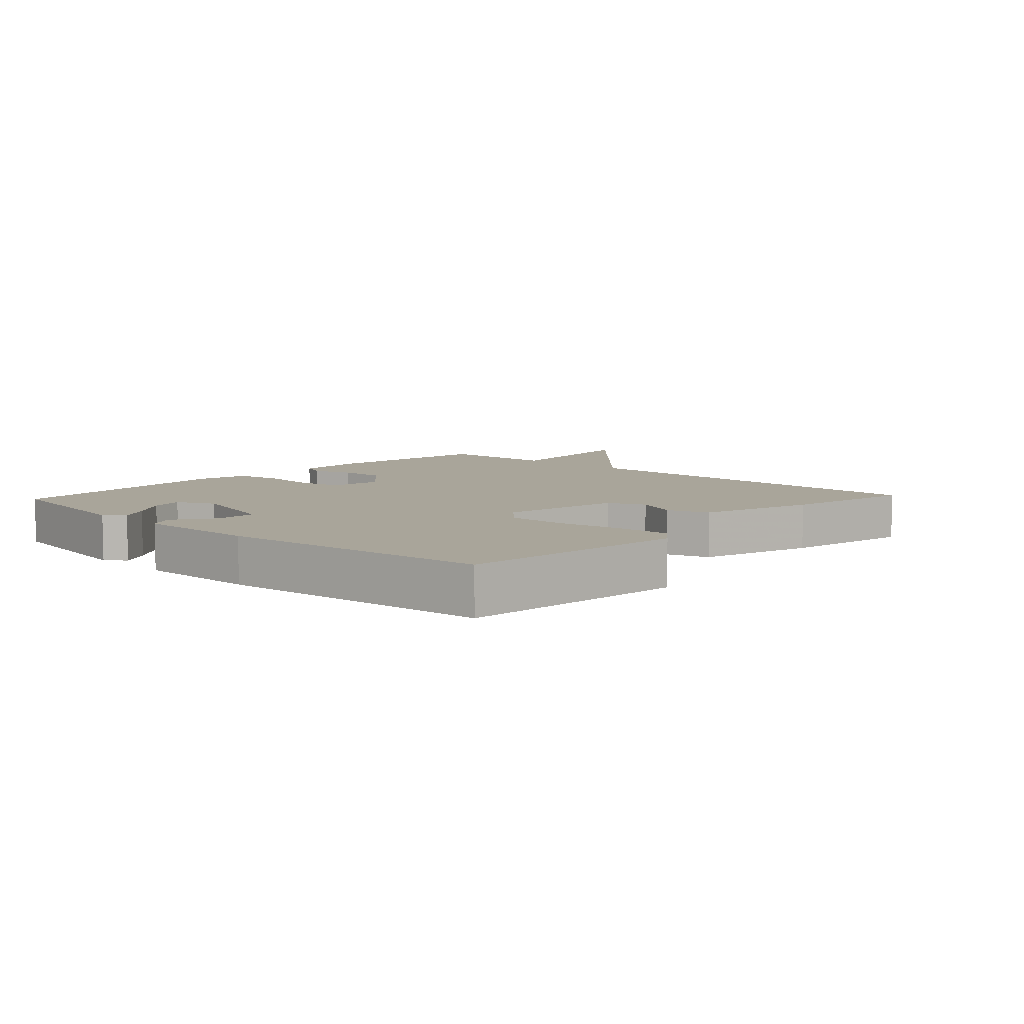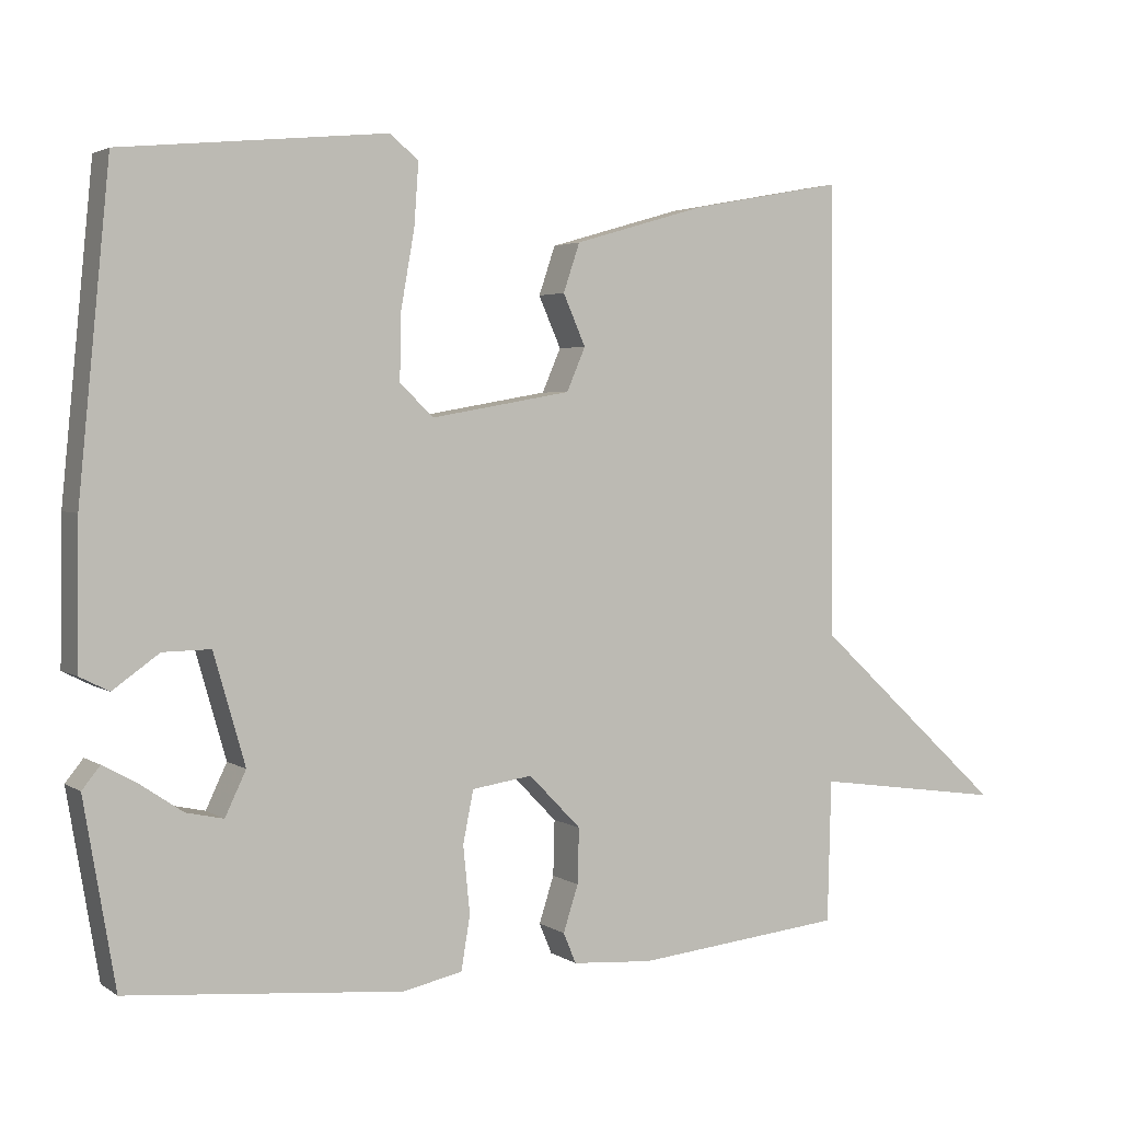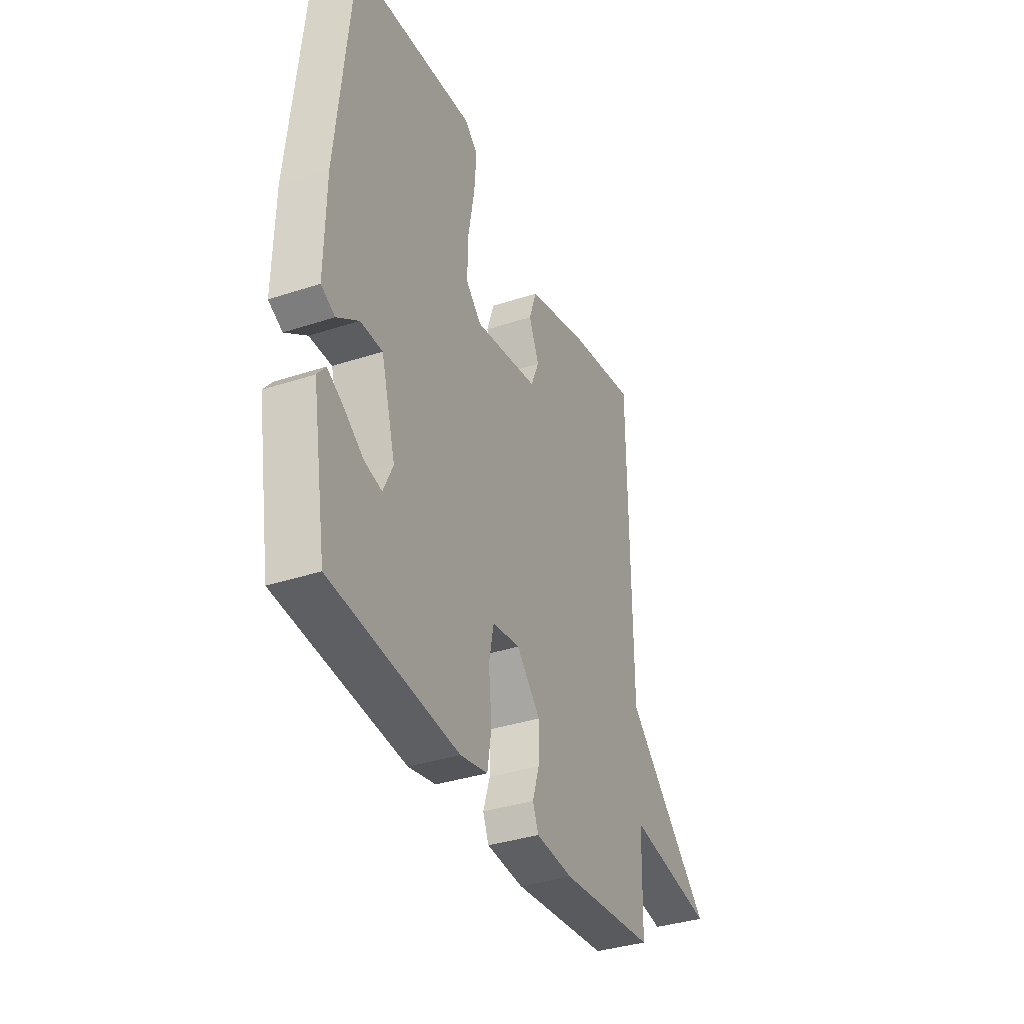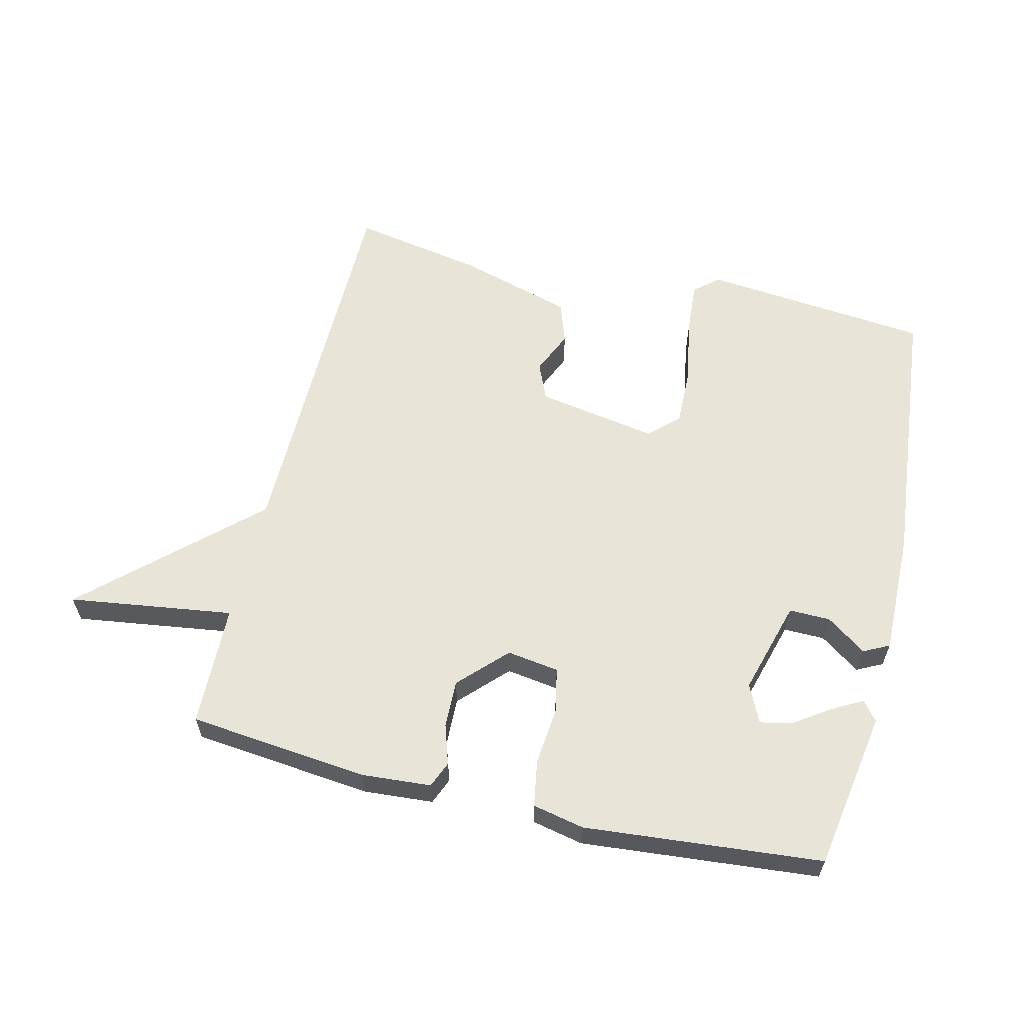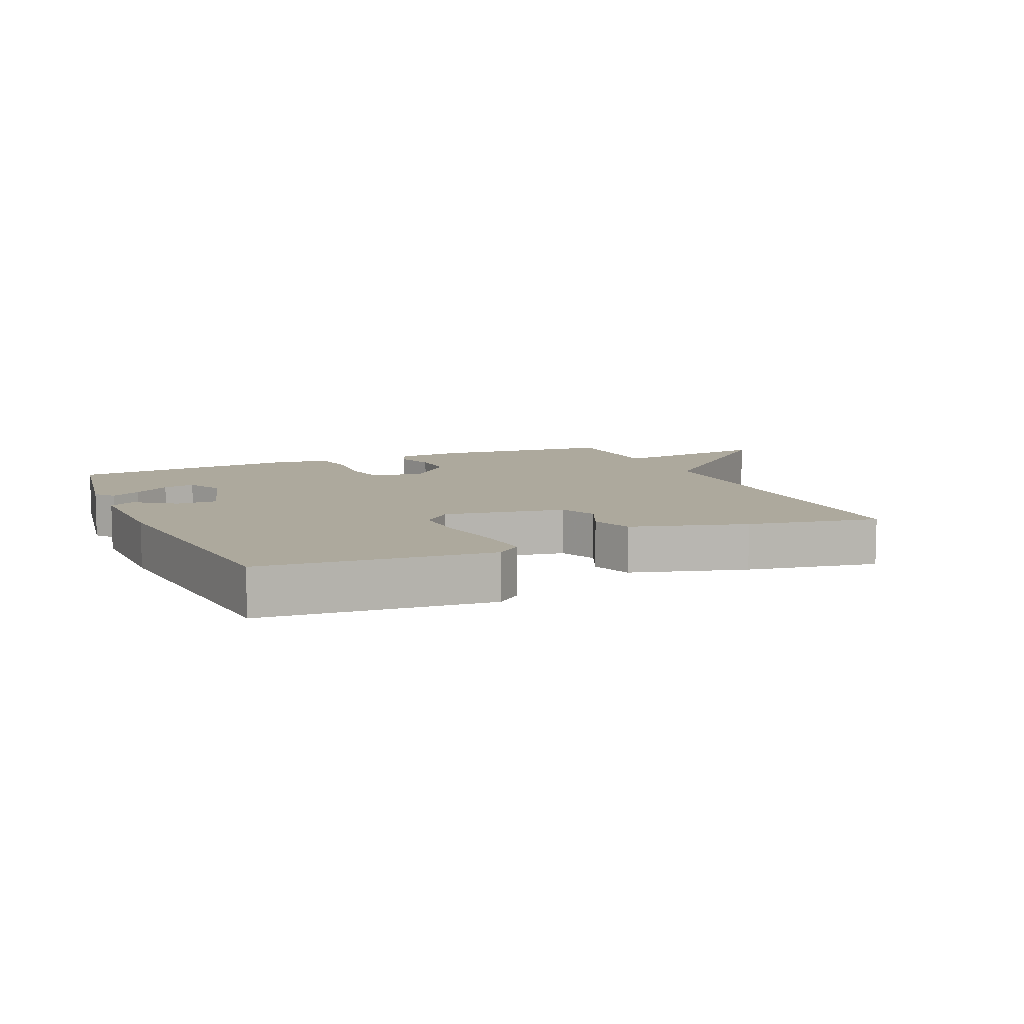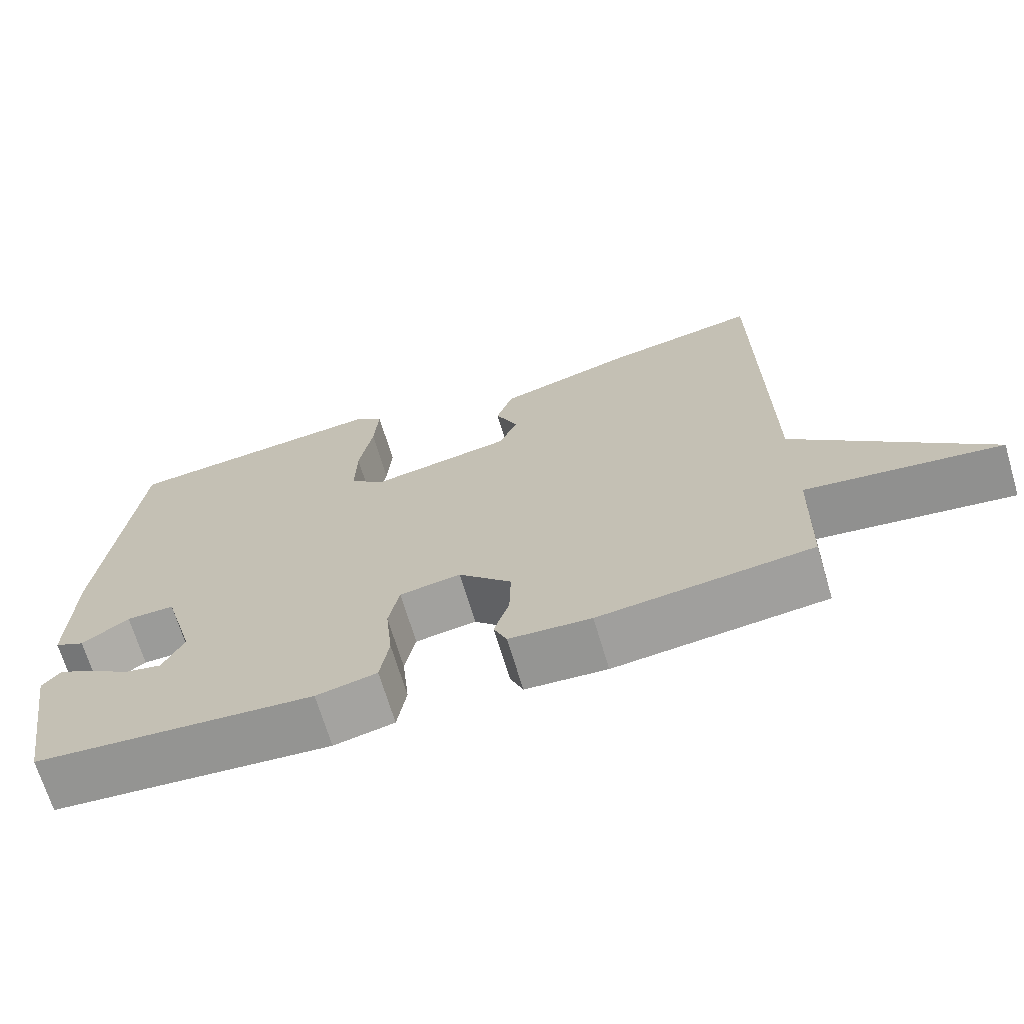
<metadata>
{"format":"obj","ext":"obj","renderer":"f3d","projection":"perspective","resolution":1024,"background":"white","views":[{"elev":7.5,"azim":-47.1,"up":"+Y"},{"elev":3.1,"azim":-27.0,"up":"+Z"},{"elev":-36.3,"azim":-66.8,"up":"+Z"},{"elev":60.3,"azim":-166.5,"up":"+Y"},{"elev":8.8,"azim":-23.9,"up":"+Y"},{"elev":-69.2,"azim":16.7,"up":"+Z"}]}
</metadata>
<code>
v 0.5 0.07 -0.5
v 0.22 0.07 -0.529
v 0.112 0.07 -0.521
v 0.095 0.07 -0.48
v 0.115 0.07 -0.418
v 0.117 0.07 -0.344
v 0.047 0.07 -0.272
v -0.034 0.07 -0.284
v -0.048 0.07 -0.354
v -0.039 0.07 -0.444
v -0.051 0.07 -0.516
v -0.131 0.07 -0.533
v -0.5 0.07 -0.5
v -0.542 0.07 -0.253
v -0.518 0.07 -0.223
v -0.471 0.07 -0.249
v -0.415 0.07 -0.287
v -0.365 0.07 -0.298
v -0.337 0.07 -0.239
v -0.379 0.07 -0.092
v -0.443 0.07 -0.093
v -0.505 0.07 -0.137
v -0.545 0.07 -0.117
v -0.542 0.07 0.074
v -0.5 0.07 0.5
v -0.145 0.07 0.535
v -0.107 0.07 0.503
v -0.113 0.07 0.42
v -0.131 0.07 0.318
v -0.133 0.07 0.229
v -0.088 0.07 0.186
v 0.1 0.07 0.219
v 0.125 0.07 0.277
v 0.095 0.07 0.345
v 0.117 0.07 0.41
v 0.296 0.07 0.462
v 0.5 0.07 0.5
v 0.505 0.07 -0.109
v 0.761 0.07 -0.345
v 0.505 0.07 -0.309
v 0.5 0 -0.5
v 0.22 0 -0.529
v 0.112 0 -0.521
v 0.095 0 -0.48
v 0.115 0 -0.418
v 0.117 0 -0.344
v 0.047 0 -0.272
v -0.034 0 -0.284
v -0.048 0 -0.354
v -0.039 0 -0.444
v -0.051 0 -0.516
v -0.131 0 -0.533
v -0.5 0 -0.5
v -0.542 0 -0.253
v -0.518 0 -0.223
v -0.471 0 -0.249
v -0.415 0 -0.287
v -0.365 0 -0.298
v -0.337 0 -0.239
v -0.379 0 -0.092
v -0.443 0 -0.093
v -0.505 0 -0.137
v -0.545 0 -0.117
v -0.542 0 0.074
v -0.5 0 0.5
v -0.145 0 0.535
v -0.107 0 0.503
v -0.113 0 0.42
v -0.131 0 0.318
v -0.133 0 0.229
v -0.088 0 0.186
v 0.1 0 0.219
v 0.125 0 0.277
v 0.095 0 0.345
v 0.117 0 0.41
v 0.296 0 0.462
v 0.5 0 0.5
v 0.505 0 -0.109
v 0.761 0 -0.345
v 0.505 0 -0.309
f 38 39 40
f 38 40 1
f 37 38 1
f 36 37 1
f 35 36 1
f 34 35 1
f 33 34 1
f 32 33 1 2
f 31 32 2
f 30 31 2
f 27 28 29
f 26 27 29
f 25 26 29
f 24 25 29
f 23 24 29
f 22 23 29
f 21 22 29
f 20 21 29 30
f 19 20 30
f 15 16 17
f 14 15 17
f 13 14 17
f 12 13 17
f 12 17 18
f 12 18 19
f 11 12 19
f 10 11 19
f 9 10 19
f 2 3 4 5
f 2 5 6
f 30 2 6
f 8 9 19 30
f 7 8 30
f 6 7 30
f 80 79 78
f 41 80 78
f 41 78 77
f 41 77 76
f 41 76 75
f 41 75 74
f 41 74 73
f 42 41 73 72
f 42 72 71
f 42 71 70
f 69 68 67
f 69 67 66
f 69 66 65
f 69 65 64
f 69 64 63
f 69 63 62
f 69 62 61
f 70 69 61 60
f 70 60 59
f 57 56 55
f 57 55 54
f 57 54 53
f 57 53 52
f 58 57 52
f 59 58 52
f 59 52 51
f 59 51 50
f 59 50 49
f 45 44 43 42
f 46 45 42
f 46 42 70
f 70 59 49 48
f 70 48 47
f 70 47 46
f 1 41 42 2
f 2 42 43 3
f 3 43 44 4
f 4 44 45 5
f 5 45 46 6
f 6 46 47 7
f 7 47 48 8
f 8 48 49 9
f 9 49 50 10
f 10 50 51 11
f 11 51 52 12
f 12 52 53 13
f 13 53 54 14
f 14 54 55 15
f 15 55 56 16
f 16 56 57 17
f 17 57 58 18
f 18 58 59 19
f 19 59 60 20
f 20 60 61 21
f 21 61 62 22
f 22 62 63 23
f 23 63 64 24
f 24 64 65 25
f 25 65 66 26
f 26 66 67 27
f 27 67 68 28
f 28 68 69 29
f 29 69 70 30
f 30 70 71 31
f 31 71 72 32
f 32 72 73 33
f 33 73 74 34
f 34 74 75 35
f 35 75 76 36
f 36 76 77 37
f 37 77 78 38
f 38 78 79 39
f 39 79 80 40
f 40 80 41 1

</code>
